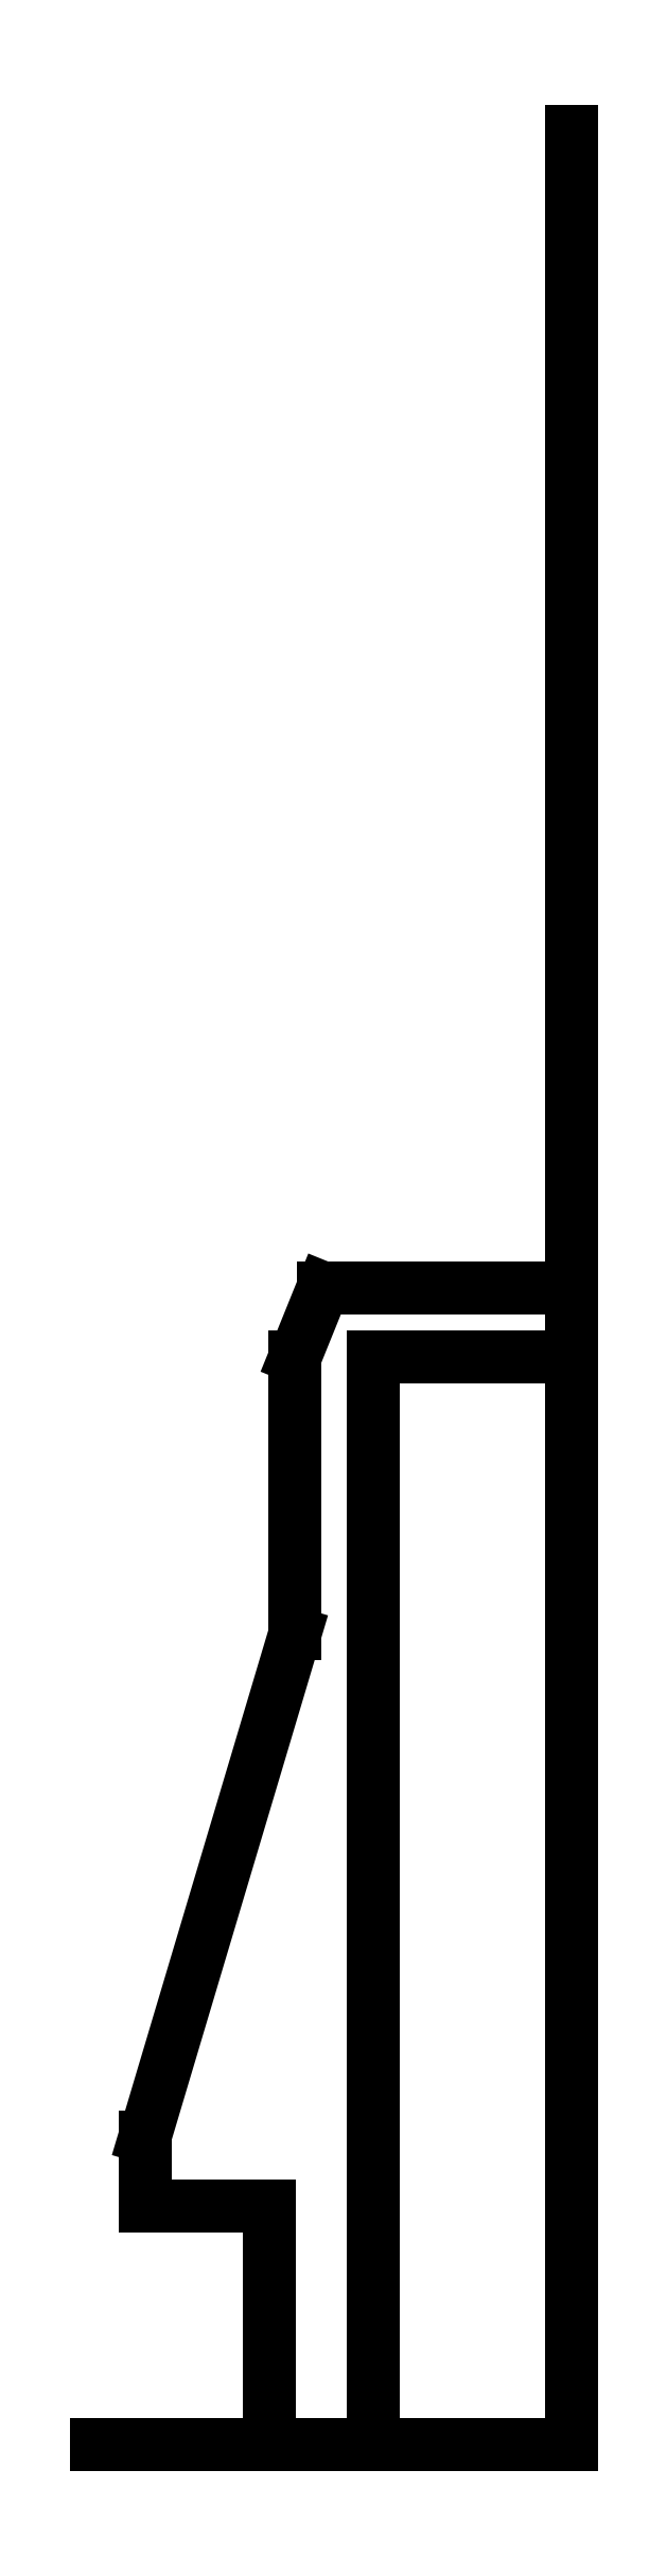
<metadata>
{"format":"dxf","ext":"dxf","renderer":"ezdxf+matplotlib","layout":"modelspace","background":"white","min_lineweight":24,"dpi":150}
</metadata>
<code>
0
SECTION
2
ENTITIES
0
POINT
8
0
10
0
20
0
30
0
0
LINE
8
0
10
-8.75
20
5.551e-16
30
0
11
-8.75
21
6.9
31
0
0
LINE
8
0
10
0
20
0
30
0
11
0
21
67
31
0
0
LINE
8
0
10
0
20
0
30
0
11
-8.75
21
5.551e-16
31
0
0
LINE
8
0
10
-8.75
20
6.9
30
0
11
-12.35
21
6.9
31
0
0
LINE
8
0
10
-12.35
20
6.9
30
0
11
-12.35
21
8.9
31
0
0
LINE
8
0
10
-12.35
20
8.9
30
0
11
-8
21
23.5
31
0
0
LINE
8
0
10
-5.75
20
3.648e-16
30
0
11
-5.75
21
31.5
31
0
0
LINE
8
0
10
-5.75
20
31.5
30
0
11
0
21
31.5
31
0
0
LINE
8
0
10
0
20
0
30
0
11
-13.74
21
0
31
0
0
LINE
8
0
10
-8
20
23.5
30
0
11
-8
21
31.5
31
0
0
LINE
8
0
10
-8
20
31.5
30
0
11
-7.192
21
33.5
31
0
0
LINE
8
0
10
-7.192
20
33.5
30
0
11
0
21
33.5
31
0
0
ENDSEC
0
EOF

</code>
